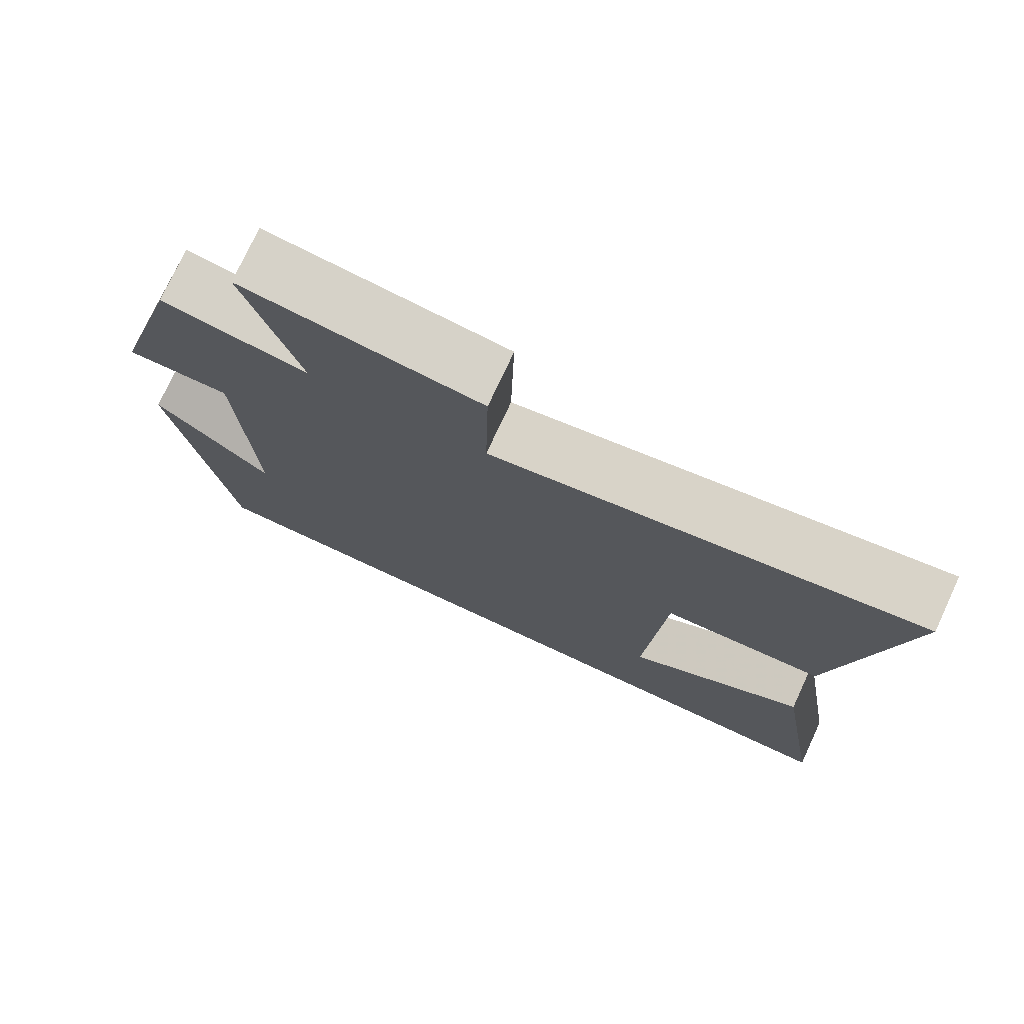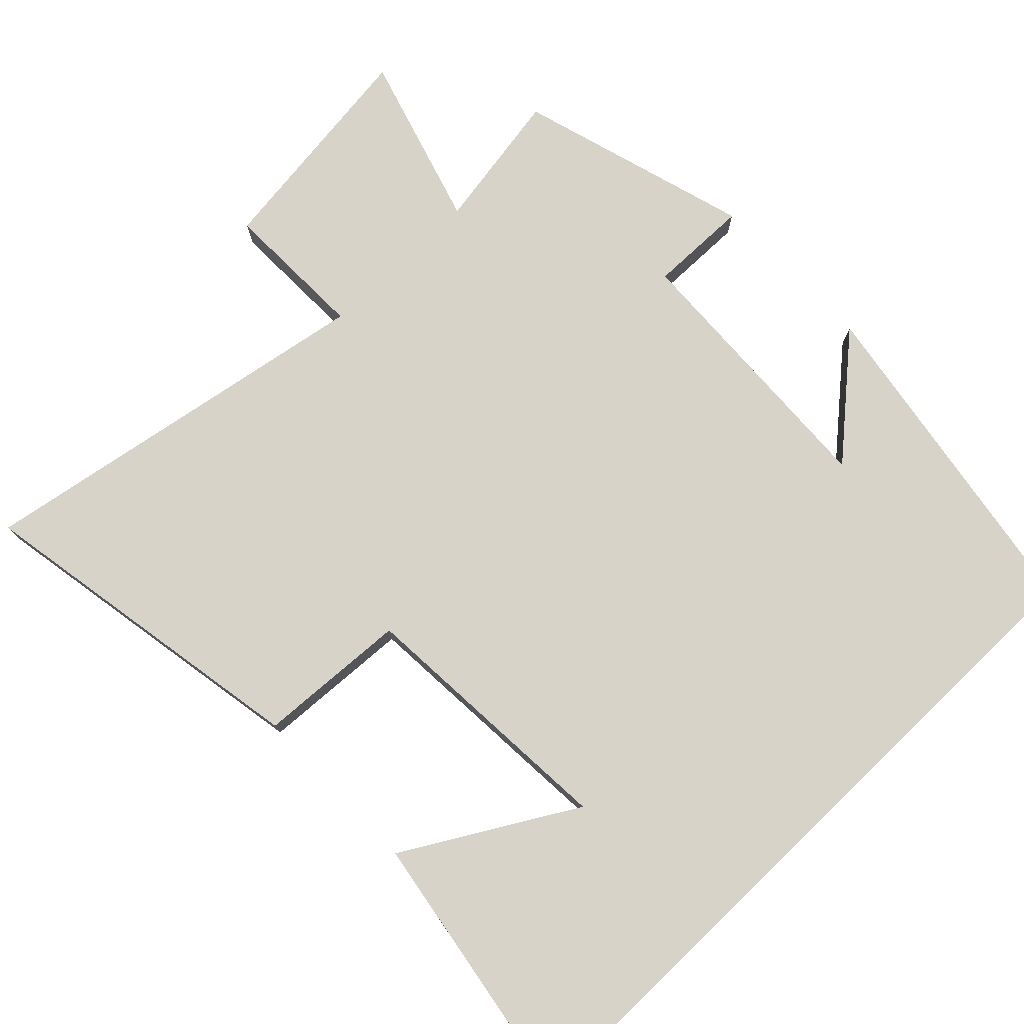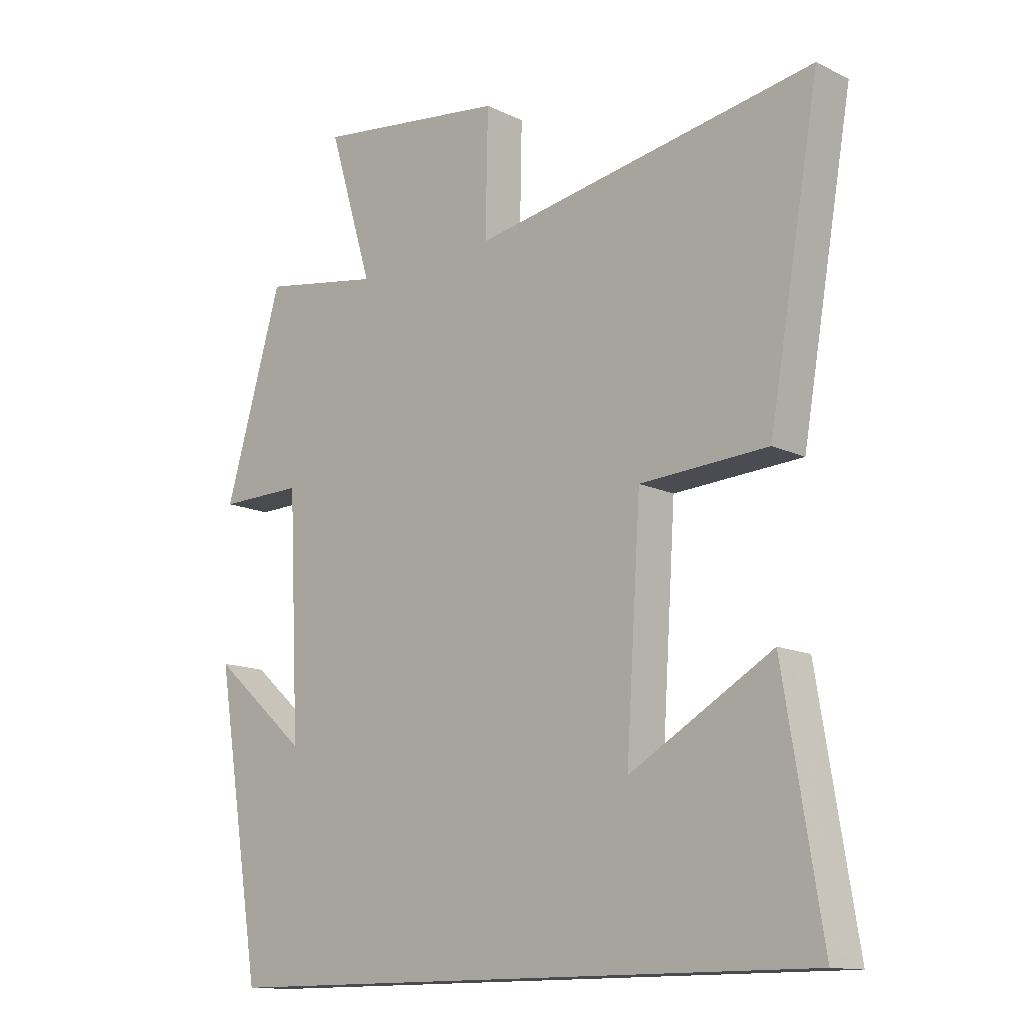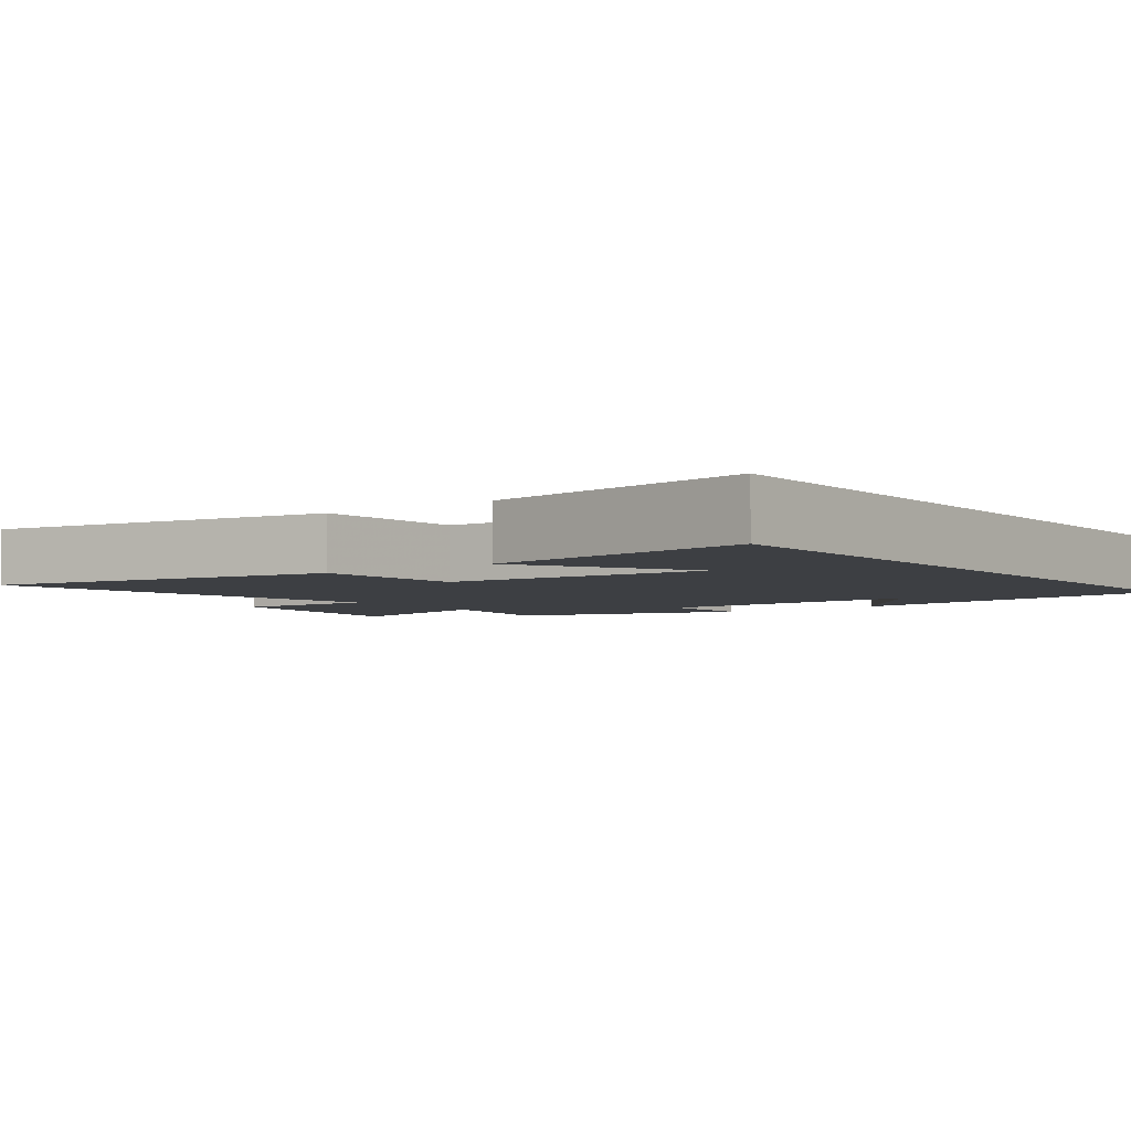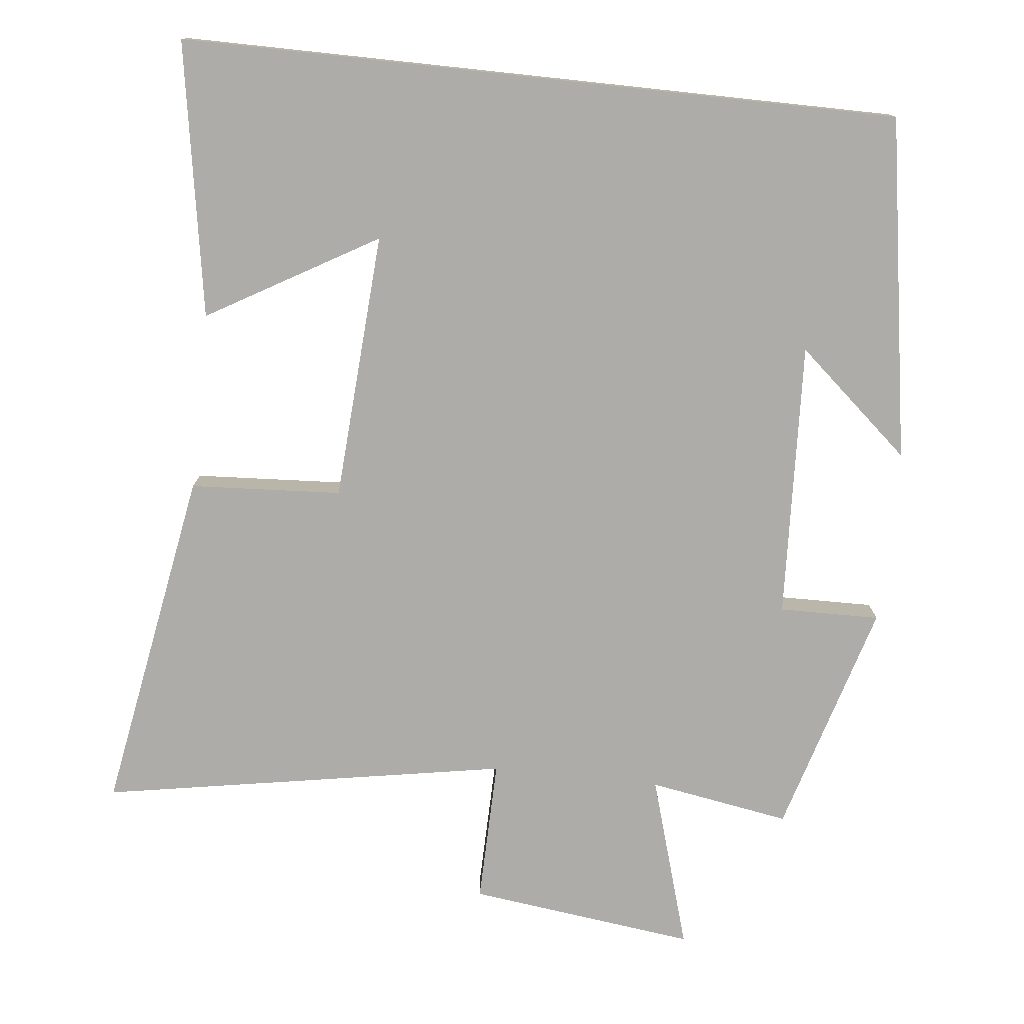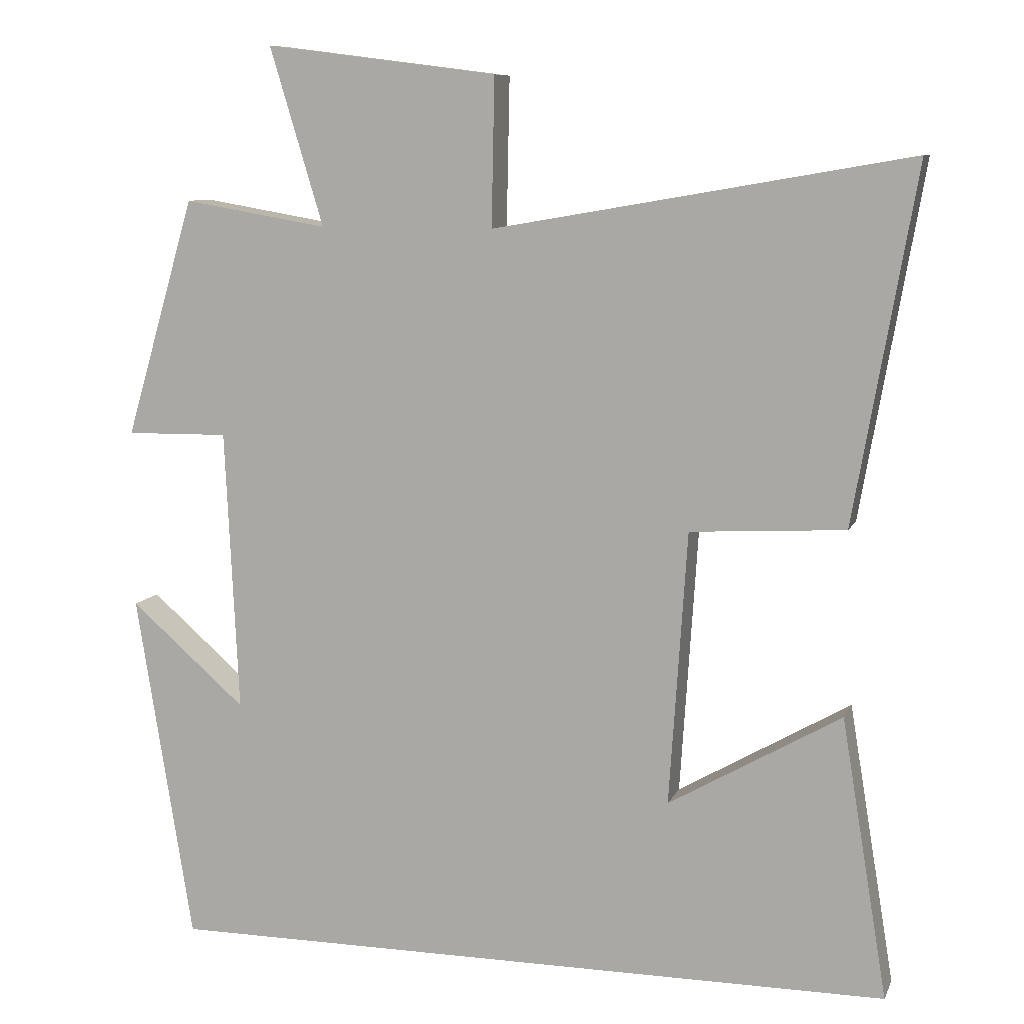
<metadata>
{"format":"obj","ext":"obj","renderer":"f3d","projection":"perspective","resolution":1024,"background":"white","views":[{"elev":75.8,"azim":24.9,"up":"+Z"},{"elev":76.7,"azim":136.1,"up":"+Y"},{"elev":-13.3,"azim":42.6,"up":"+Z"},{"elev":-4.1,"azim":126.9,"up":"+Y"},{"elev":-76.9,"azim":173.9,"up":"+Y"},{"elev":9.1,"azim":16.3,"up":"+Z"}]}
</metadata>
<code>
v -0.424 0.07 -0.5
v -0.5 0.07 -0.03
v -0.344 0.07 -0.166
v -0.362 0.07 0.214
v -0.5 0.07 0.212
v -0.406 0.07 0.533
v -0.212 0.07 0.5
v -0.284 0.07 0.739
v 0.028 0.07 0.699
v 0.024 0.07 0.5
v 0.583 0.07 0.597
v 0.5 0.07 0.122
v 0.292 0.07 0.11
v 0.268 0.07 -0.258
v 0.5 0.07 -0.124
v 0.562 0.07 -0.5
v -0.424 0 -0.5
v -0.5 0 -0.03
v -0.344 0 -0.166
v -0.362 0 0.214
v -0.5 0 0.212
v -0.406 0 0.533
v -0.212 0 0.5
v -0.284 0 0.739
v 0.028 0 0.699
v 0.024 0 0.5
v 0.583 0 0.597
v 0.5 0 0.122
v 0.292 0 0.11
v 0.268 0 -0.258
v 0.5 0 -0.124
v 0.562 0 -0.5
f 14 15 16
f 14 16 1
f 13 14 1
f 10 11 12 13
f 10 13 1
f 7 8 9 10
f 4 5 6 7
f 3 4 7 10
f 1 2 3
f 1 3 10
f 32 31 30
f 17 32 30
f 17 30 29
f 29 28 27 26
f 17 29 26
f 26 25 24 23
f 23 22 21 20
f 26 23 20 19
f 19 18 17
f 26 19 17
f 1 17 18 2
f 2 18 19 3
f 3 19 20 4
f 4 20 21 5
f 5 21 22 6
f 6 22 23 7
f 7 23 24 8
f 8 24 25 9
f 9 25 26 10
f 10 26 27 11
f 11 27 28 12
f 12 28 29 13
f 13 29 30 14
f 14 30 31 15
f 15 31 32 16
f 16 32 17 1

</code>
